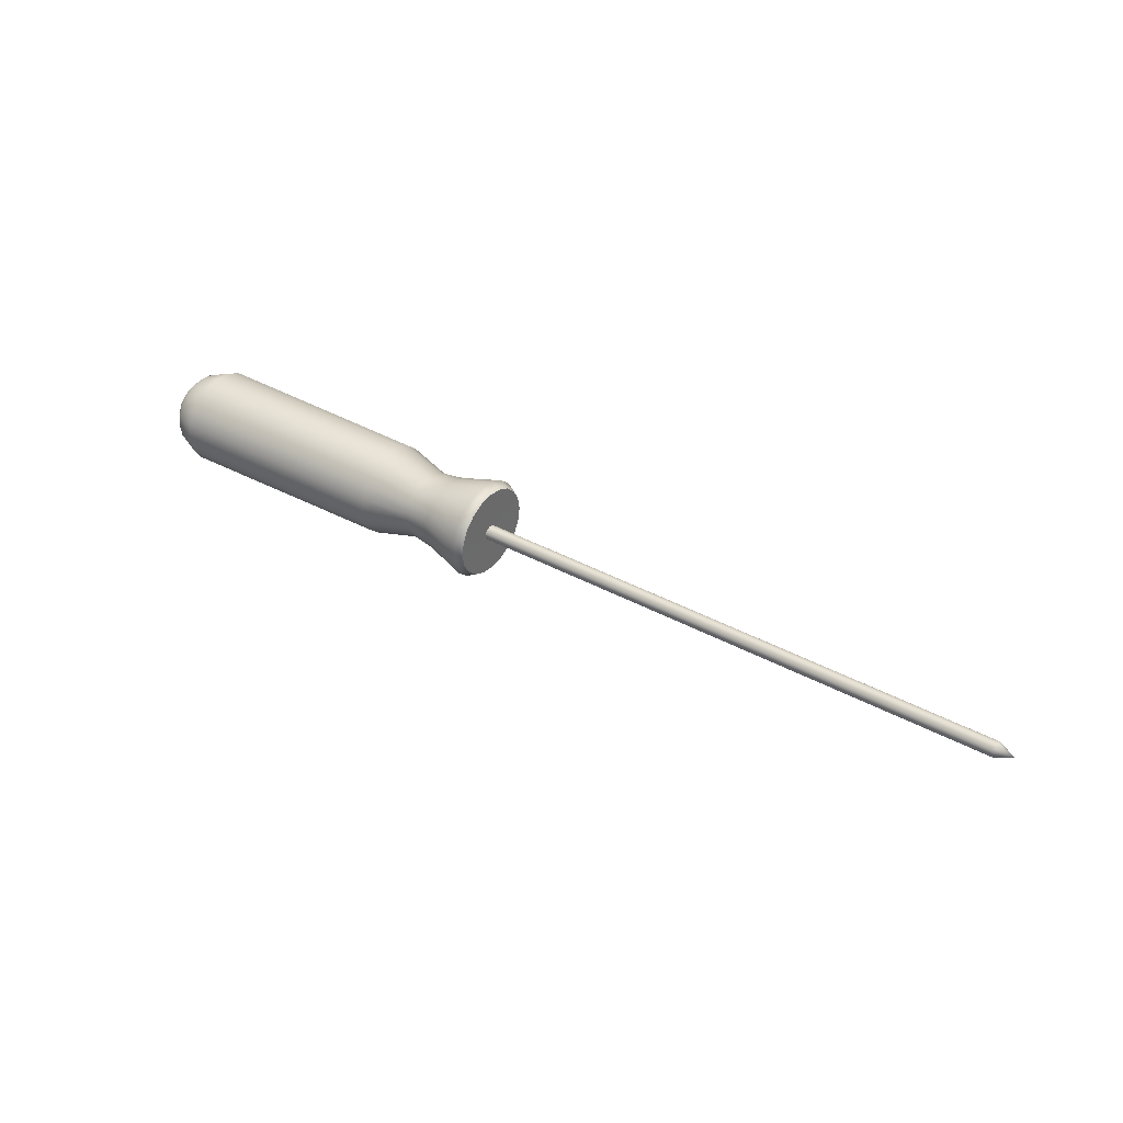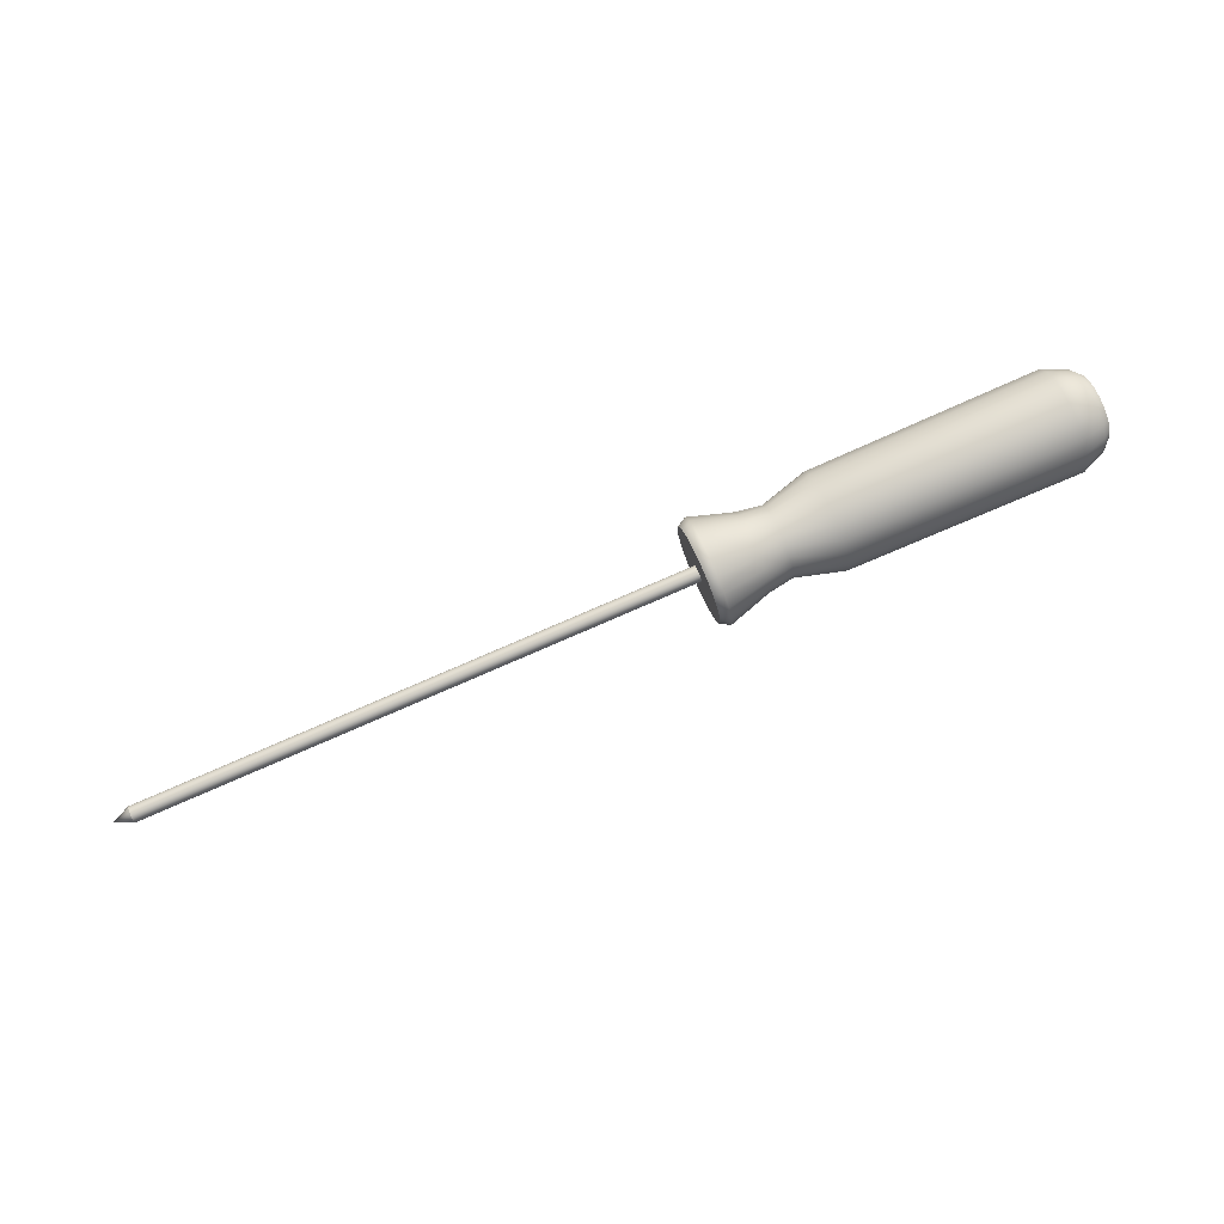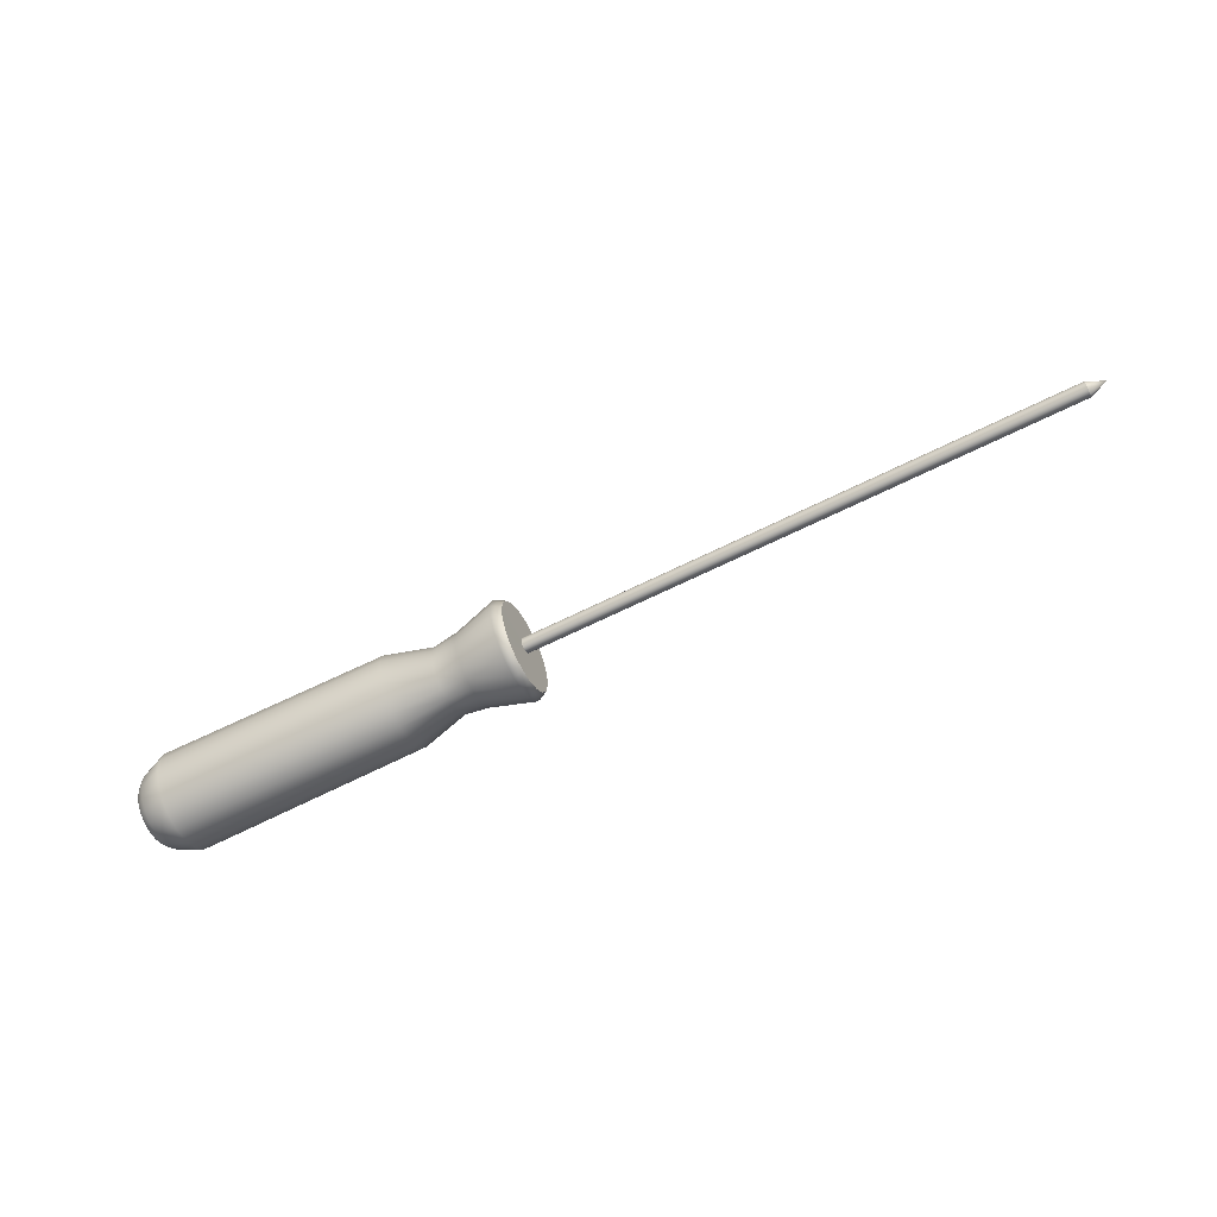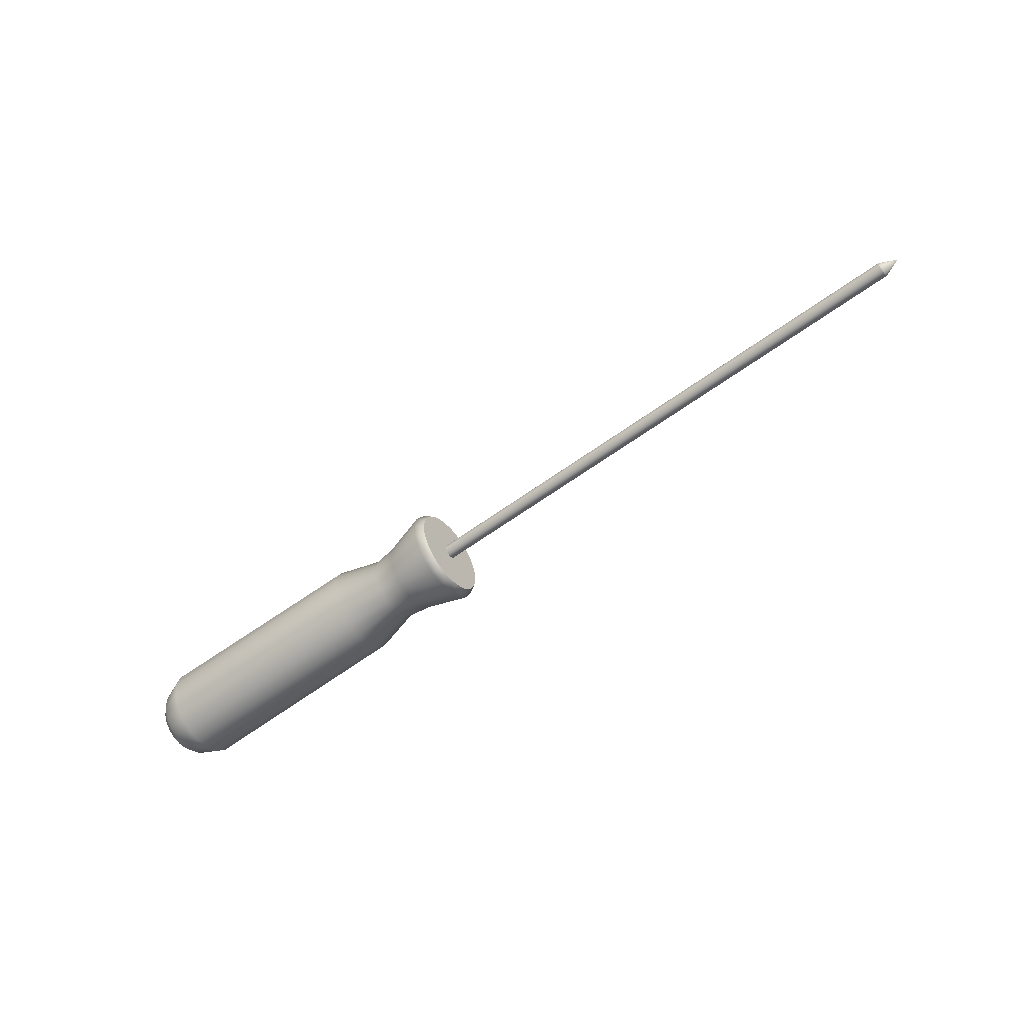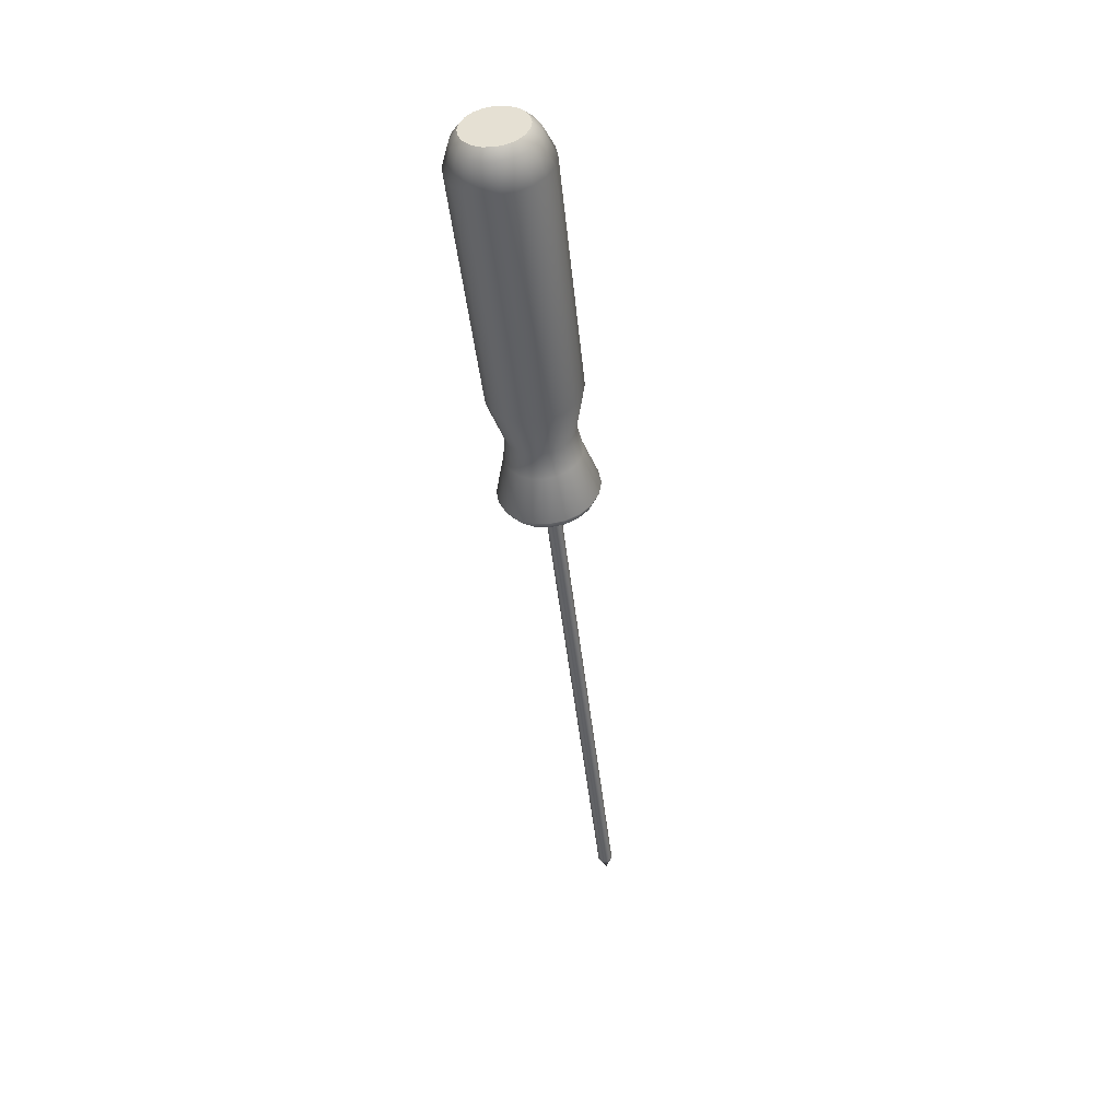
<metadata>
{"format":"obj","ext":"obj","renderer":"f3d","projection":"perspective","resolution":1024,"background":"white","views":[{"elev":38.3,"azim":-145.3,"up":"+Z"},{"elev":79.6,"azim":-23.4,"up":"+Z"},{"elev":-64.4,"azim":-153.2,"up":"+Y"},{"elev":-58.2,"azim":-142.5,"up":"+Y"},{"elev":-47.8,"azim":96.4,"up":"+Y"}]}
</metadata>
<code>
g default
v 11.74 0.7608 -0.2318
v 11.74 0.6472 -0.4409
v 11.74 0.4702 -0.6068
v 11.74 0.2472 -0.7133
v 11.74 -0 -0.75
v 11.74 -0.2472 -0.7133
v 11.74 -0.4702 -0.6068
v 11.74 -0.6472 -0.4409
v 11.74 -0.7608 -0.2318
v 11.74 -0.7999 -0
v 11.74 -0.7608 0.2318
v 11.74 -0.6472 0.4409
v 11.74 -0.4702 0.6068
v 11.74 -0.2472 0.7133
v 11.74 -0 0.75
v 11.74 0.2472 0.7133
v 11.74 0.4702 0.6068
v 11.74 0.6472 0.4409
v 11.74 0.7608 0.2318
v 11.74 0.7999 -0
v 2.246 1.099 -0.3348
v 2.246 0.9349 -0.6369
v 2.246 0.6793 -0.8766
v 2.246 0.3571 -1.031
v 2.246 -0 -1.084
v 2.246 -0.3571 -1.031
v 2.246 -0.6793 -0.8766
v 2.246 -0.9349 -0.6369
v 2.246 -1.099 -0.3348
v 2.246 -1.156 -0
v 2.246 -1.099 0.3348
v 2.246 -0.9349 0.6369
v 2.246 -0.6793 0.8766
v 2.246 -0.3571 1.031
v 2.246 -0 1.084
v 2.246 0.3571 1.031
v 2.246 0.6793 0.8766
v 2.246 0.9349 0.6369
v 2.246 1.099 0.3348
v 2.246 1.156 -0
v 11.74 -0 -0
v 10.94 1.19 0.3624
v 10.94 1.012 0.6894
v 10.94 0.7352 0.9488
v 10.94 0.3865 1.115
v 10.94 -0 1.173
v 10.94 -0.3865 1.115
v 10.94 -0.7352 0.9488
v 10.94 -1.012 0.6894
v 10.94 -1.19 0.3624
v 10.94 -1.251 -0
v 10.94 -1.19 -0.3624
v 10.94 -1.012 -0.6894
v 10.94 -0.7352 -0.9488
v 10.94 -0.3865 -1.115
v 10.94 -0 -1.173
v 10.94 0.3865 -1.115
v 10.94 0.7352 -0.9488
v 10.94 1.012 -0.6894
v 10.94 1.19 -0.3624
v 10.94 1.251 -0
v 11.53 0.9521 0.29
v 11.53 0.8099 0.5517
v 11.53 0.5884 0.7594
v 11.53 0.3093 0.8927
v 11.53 -0 0.9386
v 11.53 -0.3093 0.8927
v 11.53 -0.5884 0.7594
v 11.53 -0.8099 0.5517
v 11.53 -0.9521 0.29
v 11.53 -1.001 -0
v 11.53 -0.9521 -0.29
v 11.53 -0.8099 -0.5517
v 11.53 -0.5884 -0.7594
v 11.53 -0.3093 -0.8927
v 11.53 -0 -0.9386
v 11.53 0.3093 -0.8927
v 11.53 0.5884 -0.7594
v 11.53 0.8099 -0.5517
v 11.53 0.9521 -0.29
v 11.53 1.001 -0
v 4.126 0.8295 0.2527
v 4.126 0.7056 0.4807
v 4.126 0.5127 0.6616
v 4.126 0.2695 0.7778
v 4.126 -0 0.8178
v 4.126 -0.2695 0.7778
v 4.126 -0.5127 0.6616
v 4.126 -0.7056 0.4807
v 4.126 -0.8295 0.2527
v 4.126 -0.8722 -0
v 4.126 -0.8295 -0.2527
v 4.126 -0.7056 -0.4807
v 4.126 -0.5127 -0.6616
v 4.126 -0.2695 -0.7778
v 4.126 -0 -0.8178
v 4.126 0.2695 -0.7778
v 4.126 0.5127 -0.6616
v 4.126 0.7056 -0.4807
v 4.126 0.8295 -0.2527
v 4.126 0.8722 -0
v 5.271 1.134 0.3454
v 5.271 0.9645 0.657
v 5.271 0.7007 0.9043
v 5.271 0.3684 1.063
v 5.271 -0 1.118
v 5.271 -0.3684 1.063
v 5.271 -0.7007 0.9043
v 5.271 -0.9645 0.657
v 5.271 -1.134 0.3454
v 5.271 -1.192 -0
v 5.271 -1.134 -0.3454
v 5.271 -0.9645 -0.657
v 5.271 -0.7007 -0.9043
v 5.271 -0.3684 -1.063
v 5.271 -0 -1.118
v 5.271 0.3684 -1.063
v 5.271 0.7007 -0.9043
v 5.271 0.9645 -0.657
v 5.271 1.134 -0.3454
v 5.271 1.192 -0
v 3.502 0.919 -0.28
v 3.502 0.9663 -0
v 3.502 0.919 0.28
v 3.502 0.7818 0.5326
v 3.502 0.568 0.733
v 3.502 0.2986 0.8617
v 3.502 -0 0.9061
v 3.502 -0.2986 0.8617
v 3.502 -0.568 0.733
v 3.502 -0.7818 0.5326
v 3.502 -0.919 0.28
v 3.502 -0.9663 -0
v 3.502 -0.919 -0.28
v 3.502 -0.7818 -0.5326
v 3.502 -0.568 -0.733
v 3.502 -0.2986 -0.8617
v 3.502 -0 -0.9061
v 3.502 0.2986 -0.8617
v 3.502 0.568 -0.733
v 3.502 0.7818 -0.5326
v 2.248 0.1942 -0.1059
v 2.248 0.1517 -0.1457
v 2.248 0.09814 -0.1713
v 2.248 0.03877 -0.1802
v 2.248 -0.02061 -0.1713
v 2.248 -0.07417 -0.1457
v 2.248 -0.1167 -0.1059
v 2.248 -0.144 -0.05567
v 2.248 -0.1534 -0
v 2.248 -0.144 0.05567
v 2.248 -0.1167 0.1059
v 2.248 -0.07417 0.1457
v 2.248 -0.02061 0.1713
v 2.248 0.03877 0.1802
v 2.248 0.09814 0.1713
v 2.248 0.1517 0.1457
v 2.248 0.1942 0.1059
v 2.248 0.2215 0.05567
v 2.248 0.2309 -0
v 2.248 0.2215 -0.05567
v -10.93 0.2215 -0.05567
v -10.93 0.1942 -0.1059
v -11.36 0.03877 -0
v -10.93 0.1517 -0.1457
v -10.93 0.09813 -0.1713
v -10.93 0.03877 -0.1802
v -10.93 -0.0206 -0.1713
v -10.93 -0.07416 -0.1457
v -10.93 -0.1167 -0.1059
v -10.93 -0.144 -0.05567
v -10.93 -0.1534 -0
v -10.93 -0.144 0.05567
v -10.93 -0.1167 0.1059
v -10.93 -0.07416 0.1457
v -10.93 -0.0206 0.1713
v -10.93 0.03877 0.1802
v -10.93 0.09813 0.1713
v -10.93 0.1517 0.1457
v -10.93 0.1942 0.1059
v -10.93 0.2215 0.05567
v -10.93 0.2309 -0
v 2.466 1.223 -0.3725
v 2.466 1.286 -0
v 2.466 1.223 0.3725
v 2.466 1.04 0.7085
v 2.466 0.7556 0.9752
v 2.466 0.3973 1.146
v 2.466 -0 1.205
v 2.466 -0.3973 1.146
v 2.466 -0.7556 0.9752
v 2.466 -1.04 0.7085
v 2.466 -1.223 0.3725
v 2.466 -1.286 -0
v 2.466 -1.223 -0.3725
v 2.466 -1.04 -0.7085
v 2.466 -0.7556 -0.9752
v 2.466 -0.3973 -1.146
v 2.466 -0 -1.205
v 2.466 0.3973 -1.146
v 2.466 0.7556 -0.9752
v 2.466 1.04 -0.7085
v 2.247 0.8054 -0.544
v 2.247 0.587 -0.7488
v 2.247 0.3118 -0.8803
v 2.247 0.006779 -0.9256
v 2.247 -0.2983 -0.8803
v 2.247 -0.5735 -0.7488
v 2.247 -0.7918 -0.544
v 2.247 -0.9321 -0.286
v 2.247 -0.9804 -0
v 2.247 -0.9321 0.286
v 2.247 -0.7918 0.544
v 2.247 -0.5735 0.7488
v 2.247 -0.2983 0.8803
v 2.247 0.006779 0.9256
v 2.247 0.3118 0.8803
v 2.247 0.587 0.7488
v 2.247 0.8054 0.544
v 2.247 0.9456 0.286
v 2.247 0.9939 -0
v 2.247 0.9456 -0.286
g pCylinder1
f 1 2 79 80
f 2 3 78 79
f 3 4 77 78
f 4 5 76 77
f 5 6 75 76
f 6 7 74 75
f 7 8 73 74
f 8 9 72 73
f 9 10 71 72
f 10 11 70 71
f 11 12 69 70
f 12 13 68 69
f 13 14 67 68
f 14 15 66 67
f 15 16 65 66
f 16 17 64 65
f 17 18 63 64
f 18 19 62 63
f 19 20 81 62
f 20 1 80 81
f 2 1 41
f 3 2 41
f 4 3 41
f 5 4 41
f 6 5 41
f 7 6 41
f 8 7 41
f 9 8 41
f 10 9 41
f 11 10 41
f 12 11 41
f 13 12 41
f 14 13 41
f 15 14 41
f 16 15 41
f 17 16 41
f 18 17 41
f 19 18 41
f 20 19 41
f 1 20 41
f 162 163 164
f 163 165 164
f 165 166 164
f 166 167 164
f 167 168 164
f 168 169 164
f 169 170 164
f 170 171 164
f 171 172 164
f 172 173 164
f 173 174 164
f 174 175 164
f 175 176 164
f 176 177 164
f 177 178 164
f 178 179 164
f 179 180 164
f 180 181 164
f 181 182 164
f 182 162 164
f 43 42 102 103
f 44 43 103 104
f 45 44 104 105
f 46 45 105 106
f 47 46 106 107
f 48 47 107 108
f 49 48 108 109
f 50 49 109 110
f 51 50 110 111
f 52 51 111 112
f 53 52 112 113
f 54 53 113 114
f 55 54 114 115
f 56 55 115 116
f 57 56 116 117
f 58 57 117 118
f 59 58 118 119
f 60 59 119 120
f 61 60 120 121
f 42 61 121 102
f 63 62 42 43
f 64 63 43 44
f 65 64 44 45
f 66 65 45 46
f 67 66 46 47
f 68 67 47 48
f 69 68 48 49
f 70 69 49 50
f 71 70 50 51
f 72 71 51 52
f 73 72 52 53
f 74 73 53 54
f 75 74 54 55
f 76 75 55 56
f 77 76 56 57
f 78 77 57 58
f 79 78 58 59
f 80 79 59 60
f 81 80 60 61
f 62 81 61 42
f 125 83 82 124 185 186
f 126 84 83 125 186 187
f 127 85 84 126 187 188
f 128 86 85 127 188 189
f 129 87 86 128 189 190
f 130 88 87 129 190 191
f 131 89 88 130 191 192
f 132 90 89 131 192 193
f 133 91 90 132 193 194
f 134 92 91 133 194 195
f 135 93 92 134 195 196
f 136 94 93 135 196 197
f 137 95 94 136 197 198
f 138 96 95 137 198 199
f 139 97 96 138 199 200
f 140 98 97 139 200 201
f 141 99 98 140 201 202
f 122 100 99 141 202 183
f 123 101 100 122 183 184
f 124 82 101 123 184 185
f 103 102 82 83
f 104 103 83 84
f 105 104 84 85
f 106 105 85 86
f 107 106 86 87
f 108 107 87 88
f 109 108 88 89
f 110 109 89 90
f 111 110 90 91
f 112 111 91 92
f 113 112 92 93
f 114 113 93 94
f 115 114 94 95
f 116 115 95 96
f 117 116 96 97
f 118 117 97 98
f 119 118 98 99
f 120 119 99 100
f 121 120 100 101
f 102 121 101 82
f 204 143 142 203 22 23
f 205 144 143 204 23 24
f 206 145 144 205 24 25
f 207 146 145 206 25 26
f 208 147 146 207 26 27
f 209 148 147 208 27 28
f 210 149 148 209 28 29
f 211 150 149 210 29 30
f 212 151 150 211 30 31
f 213 152 151 212 31 32
f 214 153 152 213 32 33
f 215 154 153 214 33 34
f 216 155 154 215 34 35
f 217 156 155 216 35 36
f 218 157 156 217 36 37
f 219 158 157 218 37 38
f 220 159 158 219 38 39
f 221 160 159 220 39 40
f 222 161 160 221 40 21
f 203 142 161 222 21 22
f 161 142 163 162
f 142 143 165 163
f 143 144 166 165
f 144 145 167 166
f 145 146 168 167
f 146 147 169 168
f 147 148 170 169
f 148 149 171 170
f 149 150 172 171
f 150 151 173 172
f 151 152 174 173
f 152 153 175 174
f 153 154 176 175
f 154 155 177 176
f 155 156 178 177
f 156 157 179 178
f 157 158 180 179
f 158 159 181 180
f 159 160 182 181
f 160 161 162 182
f 184 183 21 40
f 185 184 40 39
f 186 185 39 38
f 187 186 38 37
f 188 187 37 36
f 189 188 36 35
f 190 189 35 34
f 191 190 34 33
f 192 191 33 32
f 193 192 32 31
f 194 193 31 30
f 195 194 30 29
f 196 195 29 28
f 197 196 28 27
f 198 197 27 26
f 199 198 26 25
f 200 199 25 24
f 201 200 24 23
f 202 201 23 22
f 183 202 22 21

</code>
